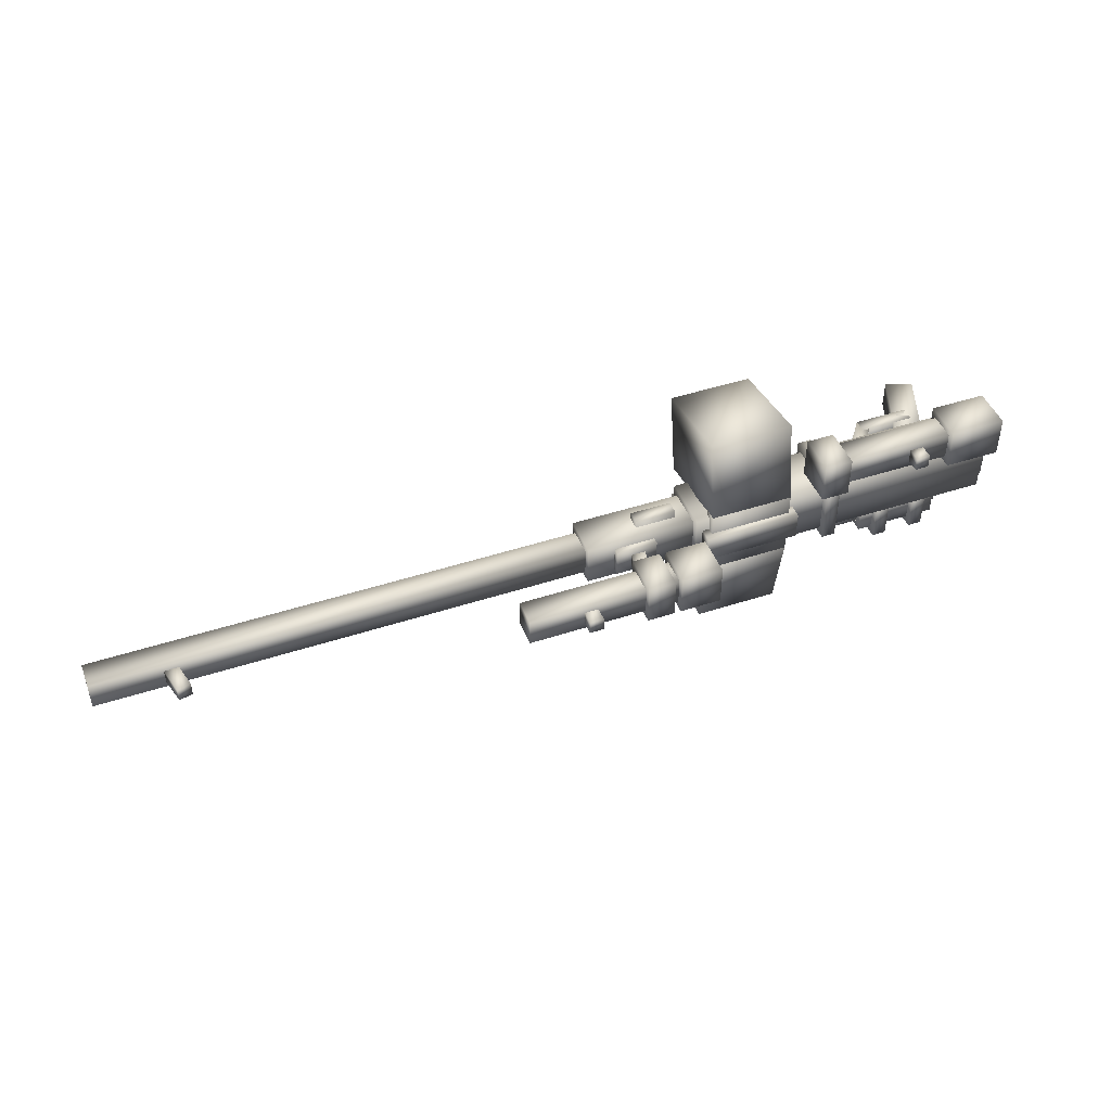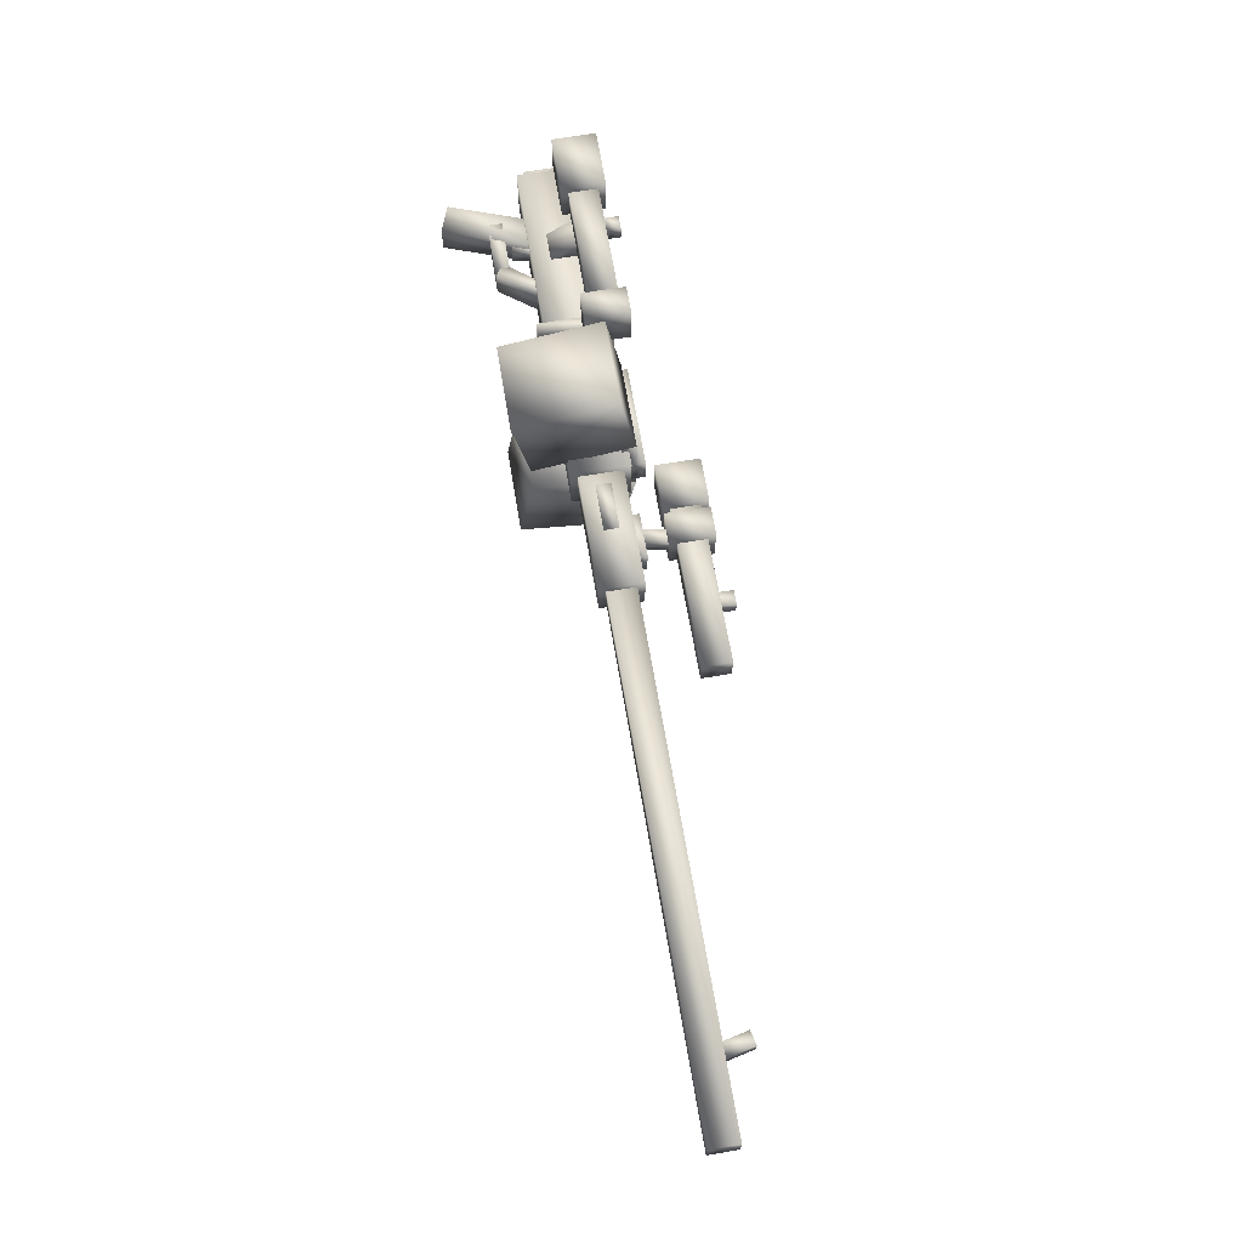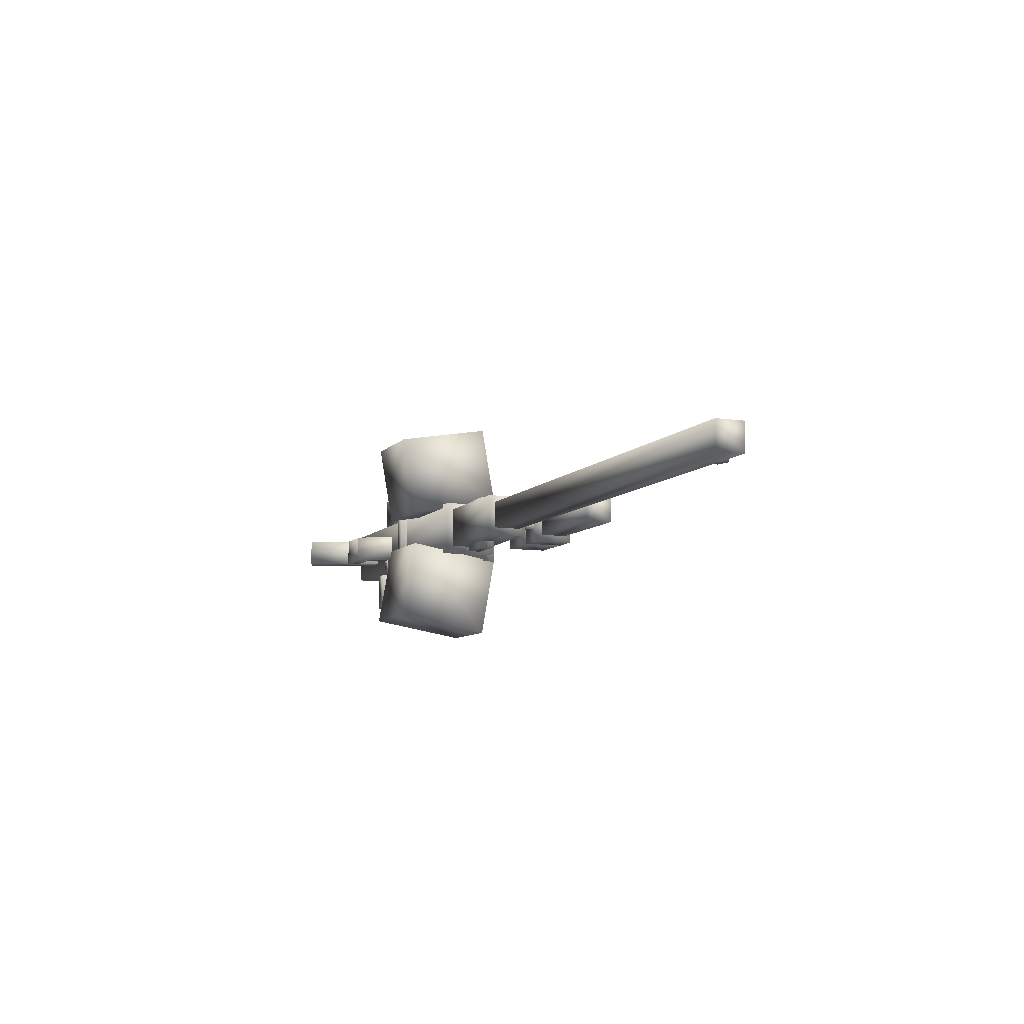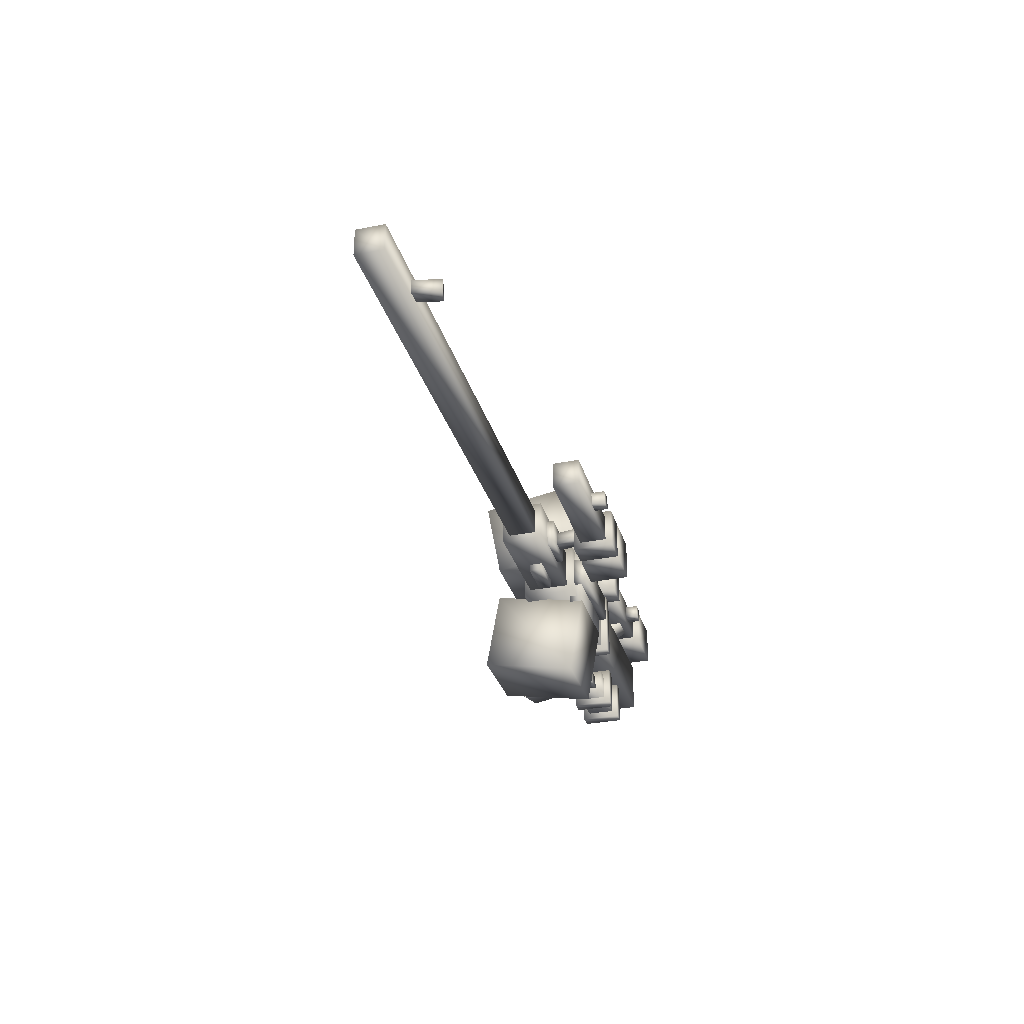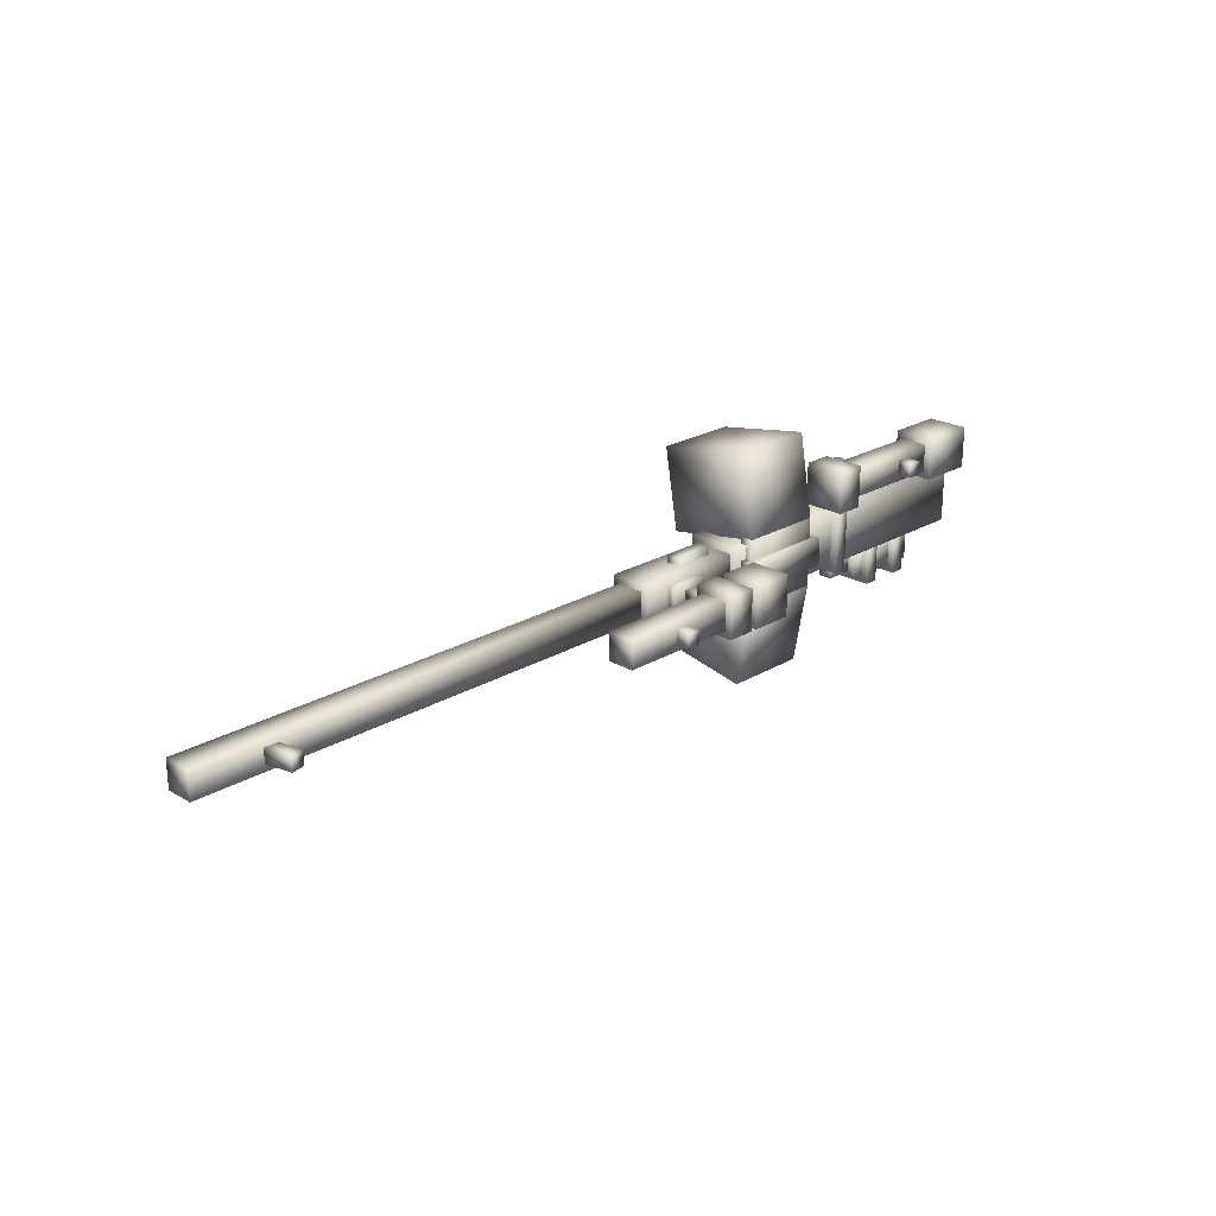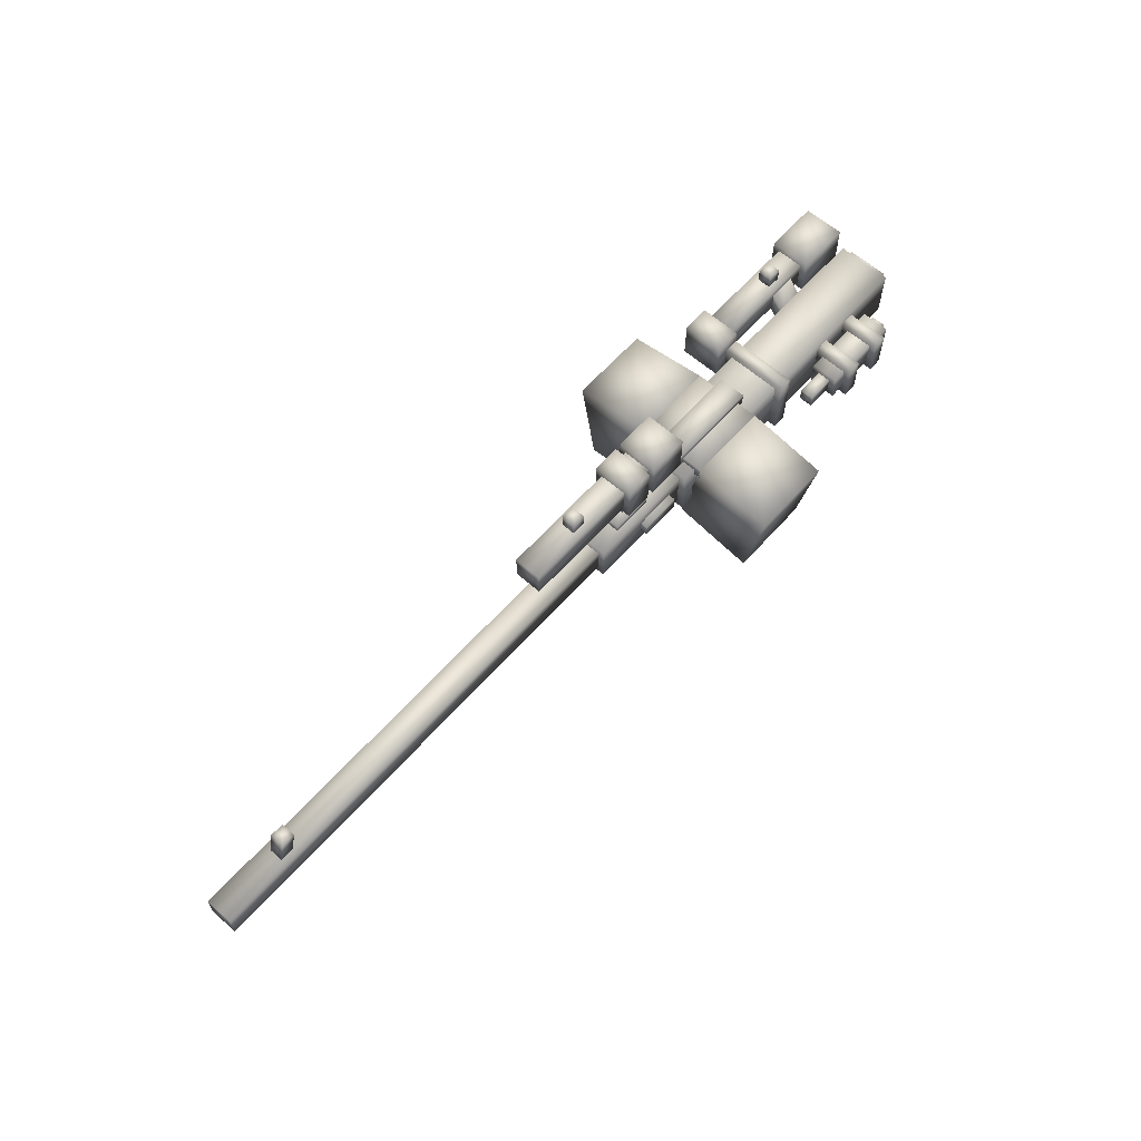
<metadata>
{"format":"obj","ext":"obj","renderer":"f3d","projection":"perspective","resolution":1024,"background":"white","views":[{"elev":45.4,"azim":159.2,"up":"+Z"},{"elev":67.4,"azim":80.4,"up":"+Z"},{"elev":-8.5,"azim":67.6,"up":"+Z"},{"elev":-31.2,"azim":105.7,"up":"+Z"},{"elev":23.0,"azim":134.9,"up":"+Z"},{"elev":62.4,"azim":131.6,"up":"+Y"}]}
</metadata>
<code>
v 25 -3 1
v -10 -3 1
v -10 -1 1
v 25 -1 1
v -10 -3 3
v 25 -3 3
v 25 -1 3
v -10 -1 3
v -32 -3 -2.5
v -38 -3 -2.5
v -38 -1 -2.5
v -32 -1 -2.5
v -38 -3 -0.5
v -32 -3 -0.5
v -32 -1 -0.5
v -38 -1 -0.5
v -34 -2.638 2.853
v -36 -2.638 2.853
v -36 0.6383 5.147
v -34 0.6383 5.147
v -36 -3.212 3.672
v -34 -3.212 3.672
v -34 0.06473 5.966
v -36 0.06473 5.966
v -27 -1.5 4.5
v -29 -1.5 4.5
v -29 1.5 4.5
v -27 1.5 4.5
v -29 -1.5 7.5
v -27 -1.5 7.5
v -27 1.5 7.5
v -29 1.5 7.5
v -30.99 -2.507 1
v -34 -6.5 1
v -34.8 -5.898 1
v -31.79 -1.905 1
v -34 -6.5 3
v -30.99 -2.507 3
v -31.79 -1.905 3
v -34.8 -5.898 3
v -34 1 5.5
v -35 1 5.5
v -35 2 5.5
v -34 2 5.5
v -35 1 6.5
v -34 1 6.5
v -34 2 6.5
v -35 2 6.5
v -18.5 2e-06 1
v -25.5 2e-06 1
v -25.5 1 1
v -18.5 1 1
v -25.5 2e-06 3
v -18.5 2e-06 3
v -18.5 1 3
v -25.5 1 3
v -12.53 1.5 0.5
v -14.53 1.5 0.5
v -14.53 4.5 0.5
v -12.53 4.5 0.5
v -14.53 1.5 3.5
v -12.53 1.5 3.5
v -12.53 4.5 3.5
v -14.53 4.5 3.5
v -8 3 1.5
v -9 3 1.5
v -9 5 1.5
v -8 5 1.5
v -9 3 2.5
v -8 3 2.5
v -8 5 2.5
v -9 5 2.5
v -38.05 -9.638 1
v -39.93 -8.954 1
v -37.88 -3.316 1
v -36 -4 1
v -39.93 -8.954 3
v -38.05 -9.638 3
v -36 -4 3
v -37.88 -3.316 3
v -35.92 -5.156 1.5
v -36.89 -4.948 1.5
v -36.48 -2.992 1.5
v -35.5 -3.2 1.5
v -36.89 -4.948 2.5
v -35.92 -5.156 2.5
v -35.5 -3.2 2.5
v -36.48 -2.992 2.5
v -19 -7.436 -5.193
v -25 -7.436 -5.193
v -25 -0.5419 -6.409
v -19 -0.5419 -6.409
v -25 -6.394 0.7155
v -19 -6.394 0.7155
v -19 0.5 -0.5
v -25 0.5 -0.5
v -10 -3.5 0.5
v -18 -3.5 0.5
v -18 -0.5 0.5
v -10 -0.5 0.5
v -18 -3.5 3.5
v -10 -3.5 3.5
v -10 -0.5 3.5
v -18 -0.5 3.5
v -19 -6.394 3.284
v -25 -6.394 3.284
v -25 0.5 4.5
v -19 0.5 4.5
v -25 -7.436 9.193
v -19 -7.436 9.193
v -19 -0.5419 10.41
v -25 -0.5419 10.41
v -28 -4.5 -0.5
v -29 -4.5 -0.5
v -29 0.5 -0.5
v -28 0.5 -0.5
v -29 -4.5 4.5
v -28 -4.5 4.5
v -28 0.5 4.5
v -29 0.5 4.5
v -34 -6.5 1
v -38 -6.5 1
v -38 -5.5 1
v -34 -5.5 1
v -38 -6.5 3
v -34 -6.5 3
v -34 -5.5 3
v -38 -5.5 3
v -30 -2.5 -2
v -32 -2.5 -2
v -32 -1.5 -2
v -30 -1.5 -2
v -32 -2.5 -1
v -30 -2.5 -1
v -30 -1.5 -1
v -32 -1.5 -1
v -29 -1 5
v -37 -1 5
v -37 1 5
v -29 1 5
v -37 -1 7
v -29 -1 7
v -29 1 7
v -37 1 7
v 20 -1 1.5
v 19.03 -1.225 1.5
v 18.58 0.7238 1.5
v 19.55 0.9487 1.5
v 19.03 -1.225 2.5
v 20 -1 2.5
v 19.55 0.9487 2.5
v 18.58 0.7238 2.5
v -19 -0.5 -0.5
v -25 -0.5 -0.5
v -25 0.5 -0.5
v -19 0.5 -0.5
v -25 -0.5 4.5
v -19 -0.5 4.5
v -19 0.5 4.5
v -25 0.5 4.5
v -33 -3.5 -3
v -34 -3.5 -3
v -34 -0.5 -3
v -33 -0.5 -3
v -34 -3.5 0
v -33 -3.5 0
v -33 -0.5 0
v -34 -0.5 0
v -12 -1 1
v -15 -1 1
v -15 1e-06 1
v -12 1e-06 1
v -15 -1 3
v -12 -1 3
v -12 1e-06 3
v -15 1e-06 3
v -14 -2.5 0
v -17 -2.5 0
v -17 -1.5 0
v -14 -1.5 0
v -17 -2.5 4
v -14 -2.5 4
v -14 -1.5 4
v -17 -1.5 4
v -18 -4 0
v -41 -4 0
v -41 4e-06 0
v -18 2e-06 0
v -41 -4 4
v -18 -4 4
v -18 2e-06 4
v -41 4e-06 4
v -36 -3.5 -3
v -37 -3.5 -3
v -37 -0.5 -3
v -36 -0.5 -3
v -37 -3.5 0
v -36 -3.5 0
v -36 -0.5 0
v -37 -0.5 0
v -37 -1.5 4.5
v -41 -1.5 4.5
v -41 1.5 4.5
v -37 1.5 4.5
v -41 -1.5 7.5
v -37 -1.5 7.5
v -37 1.5 7.5
v -41 1.5 7.5
v -40.5 -3.5 0.5
v -41.5 -3.5 0.5
v -41.5 -0.5 0.5
v -40.5 -0.5 0.5
v -41.5 -3.5 3.5
v -40.5 -3.5 3.5
v -40.5 -0.5 3.5
v -41.5 -0.5 3.5
v -33 -4 0
v -34 -4 0
v -34 -3 0
v -33 -3 0
v -34 -4 1
v -33 -4 1
v -33 -3 1
v -34 -3 1
v -15 1.5 0.5
v -18 1.5 0.5
v -18 4.5 0.5
v -15 4.5 0.5
v -18 1.5 3.5
v -15 1.5 3.5
v -15 4.5 3.5
v -18 4.5 3.5
v -13.17 -0.4848 1.5
v -14.16 -0.3112 1.5
v -13.64 2.643 1.5
v -12.65 2.47 1.5
v -14.16 -0.3112 2.5
v -13.17 -0.4848 2.5
v -12.65 2.47 2.5
v -13.64 2.643 2.5
v -37.5 -2.5 -2
v -38.5 -2.5 -2
v -38.5 -1.5 -2
v -37.5 -1.5 -2
v -38.5 -2.5 -1
v -37.5 -2.5 -1
v -37.5 -1.5 -1
v -38.5 -1.5 -1
v -4 2 1
v -15 2 1
v -15 4 1
v -4 4 1
v -15 2 3
v -4 2 3
v -4 4 3
v -15 4 3
f 1 2 3
f 1 3 4
f 5 6 7
f 5 7 8
f 4 3 8
f 4 8 7
f 6 5 2
f 6 2 1
f 6 1 4
f 6 4 7
f 2 5 8
f 2 8 3
f 9 10 11
f 9 11 12
f 13 14 15
f 13 15 16
f 12 11 16
f 12 16 15
f 14 13 10
f 14 10 9
f 14 9 12
f 14 12 15
f 10 13 16
f 10 16 11
f 17 18 19
f 17 19 20
f 21 22 23
f 21 23 24
f 20 19 24
f 20 24 23
f 22 21 18
f 22 18 17
f 22 17 20
f 22 20 23
f 18 21 24
f 18 24 19
f 25 26 27
f 25 27 28
f 29 30 31
f 29 31 32
f 28 27 32
f 28 32 31
f 30 29 26
f 30 26 25
f 30 25 28
f 30 28 31
f 26 29 32
f 26 32 27
f 33 34 35
f 33 35 36
f 37 38 39
f 37 39 40
f 36 35 40
f 36 40 39
f 38 37 34
f 38 34 33
f 38 33 36
f 38 36 39
f 34 37 40
f 34 40 35
f 41 42 43
f 41 43 44
f 45 46 47
f 45 47 48
f 44 43 48
f 44 48 47
f 46 45 42
f 46 42 41
f 46 41 44
f 46 44 47
f 42 45 48
f 42 48 43
f 49 50 51
f 49 51 52
f 53 54 55
f 53 55 56
f 52 51 56
f 52 56 55
f 54 53 50
f 54 50 49
f 54 49 52
f 54 52 55
f 50 53 56
f 50 56 51
f 57 58 59
f 57 59 60
f 61 62 63
f 61 63 64
f 60 59 64
f 60 64 63
f 62 61 58
f 62 58 57
f 62 57 60
f 62 60 63
f 58 61 64
f 58 64 59
f 65 66 67
f 65 67 68
f 69 70 71
f 69 71 72
f 68 67 72
f 68 72 71
f 70 69 66
f 70 66 65
f 70 65 68
f 70 68 71
f 66 69 72
f 66 72 67
f 73 74 75
f 73 75 76
f 77 78 79
f 77 79 80
f 76 75 80
f 76 80 79
f 78 77 74
f 78 74 73
f 78 73 76
f 78 76 79
f 74 77 80
f 74 80 75
f 81 82 83
f 81 83 84
f 85 86 87
f 85 87 88
f 84 83 88
f 84 88 87
f 86 85 82
f 86 82 81
f 86 81 84
f 86 84 87
f 82 85 88
f 82 88 83
f 89 90 91
f 89 91 92
f 93 94 95
f 93 95 96
f 92 91 96
f 92 96 95
f 94 93 90
f 94 90 89
f 94 89 92
f 94 92 95
f 90 93 96
f 90 96 91
f 97 98 99
f 97 99 100
f 101 102 103
f 101 103 104
f 100 99 104
f 100 104 103
f 102 101 98
f 102 98 97
f 102 97 100
f 102 100 103
f 98 101 104
f 98 104 99
f 105 106 107
f 105 107 108
f 109 110 111
f 109 111 112
f 108 107 112
f 108 112 111
f 110 109 106
f 110 106 105
f 110 105 108
f 110 108 111
f 106 109 112
f 106 112 107
f 113 114 115
f 113 115 116
f 117 118 119
f 117 119 120
f 116 115 120
f 116 120 119
f 118 117 114
f 118 114 113
f 118 113 116
f 118 116 119
f 114 117 120
f 114 120 115
f 121 122 123
f 121 123 124
f 125 126 127
f 125 127 128
f 124 123 128
f 124 128 127
f 126 125 122
f 126 122 121
f 126 121 124
f 126 124 127
f 122 125 128
f 122 128 123
f 129 130 131
f 129 131 132
f 133 134 135
f 133 135 136
f 132 131 136
f 132 136 135
f 134 133 130
f 134 130 129
f 134 129 132
f 134 132 135
f 130 133 136
f 130 136 131
f 137 138 139
f 137 139 140
f 141 142 143
f 141 143 144
f 140 139 144
f 140 144 143
f 142 141 138
f 142 138 137
f 142 137 140
f 142 140 143
f 138 141 144
f 138 144 139
f 145 146 147
f 145 147 148
f 149 150 151
f 149 151 152
f 148 147 152
f 148 152 151
f 150 149 146
f 150 146 145
f 150 145 148
f 150 148 151
f 146 149 152
f 146 152 147
f 153 154 155
f 153 155 156
f 157 158 159
f 157 159 160
f 156 155 160
f 156 160 159
f 158 157 154
f 158 154 153
f 158 153 156
f 158 156 159
f 154 157 160
f 154 160 155
f 161 162 163
f 161 163 164
f 165 166 167
f 165 167 168
f 164 163 168
f 164 168 167
f 166 165 162
f 166 162 161
f 166 161 164
f 166 164 167
f 162 165 168
f 162 168 163
f 169 170 171
f 169 171 172
f 173 174 175
f 173 175 176
f 172 171 176
f 172 176 175
f 174 173 170
f 174 170 169
f 174 169 172
f 174 172 175
f 170 173 176
f 170 176 171
f 177 178 179
f 177 179 180
f 181 182 183
f 181 183 184
f 180 179 184
f 180 184 183
f 182 181 178
f 182 178 177
f 182 177 180
f 182 180 183
f 178 181 184
f 178 184 179
f 185 186 187
f 185 187 188
f 189 190 191
f 189 191 192
f 188 187 192
f 188 192 191
f 190 189 186
f 190 186 185
f 190 185 188
f 190 188 191
f 186 189 192
f 186 192 187
f 193 194 195
f 193 195 196
f 197 198 199
f 197 199 200
f 196 195 200
f 196 200 199
f 198 197 194
f 198 194 193
f 198 193 196
f 198 196 199
f 194 197 200
f 194 200 195
f 201 202 203
f 201 203 204
f 205 206 207
f 205 207 208
f 204 203 208
f 204 208 207
f 206 205 202
f 206 202 201
f 206 201 204
f 206 204 207
f 202 205 208
f 202 208 203
f 209 210 211
f 209 211 212
f 213 214 215
f 213 215 216
f 212 211 216
f 212 216 215
f 214 213 210
f 214 210 209
f 214 209 212
f 214 212 215
f 210 213 216
f 210 216 211
f 217 218 219
f 217 219 220
f 221 222 223
f 221 223 224
f 220 219 224
f 220 224 223
f 222 221 218
f 222 218 217
f 222 217 220
f 222 220 223
f 218 221 224
f 218 224 219
f 225 226 227
f 225 227 228
f 229 230 231
f 229 231 232
f 228 227 232
f 228 232 231
f 230 229 226
f 230 226 225
f 230 225 228
f 230 228 231
f 226 229 232
f 226 232 227
f 233 234 235
f 233 235 236
f 237 238 239
f 237 239 240
f 236 235 240
f 236 240 239
f 238 237 234
f 238 234 233
f 238 233 236
f 238 236 239
f 234 237 240
f 234 240 235
f 241 242 243
f 241 243 244
f 245 246 247
f 245 247 248
f 244 243 248
f 244 248 247
f 246 245 242
f 246 242 241
f 246 241 244
f 246 244 247
f 242 245 248
f 242 248 243
f 249 250 251
f 249 251 252
f 253 254 255
f 253 255 256
f 252 251 256
f 252 256 255
f 254 253 250
f 254 250 249
f 254 249 252
f 254 252 255
f 250 253 256
f 250 256 251

</code>
